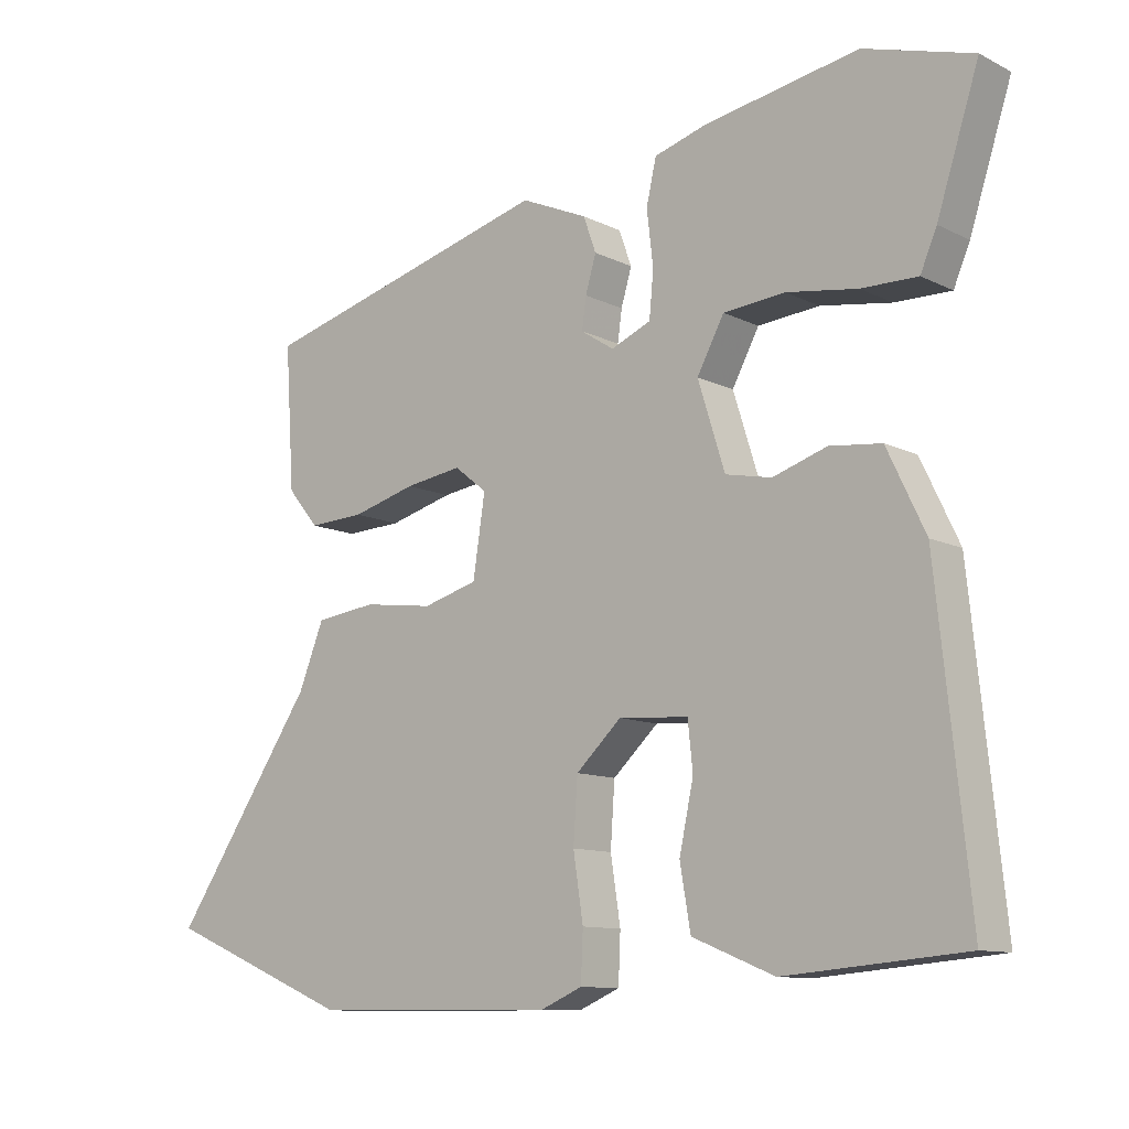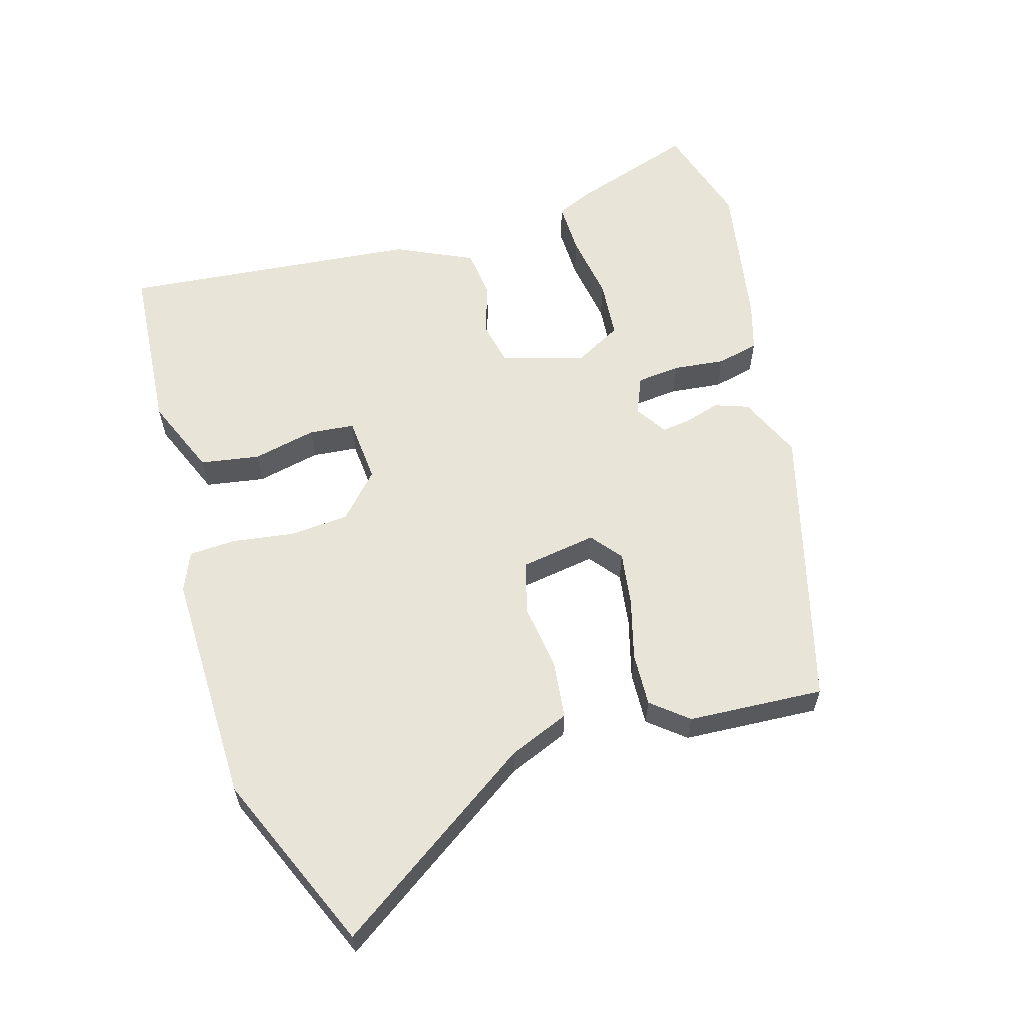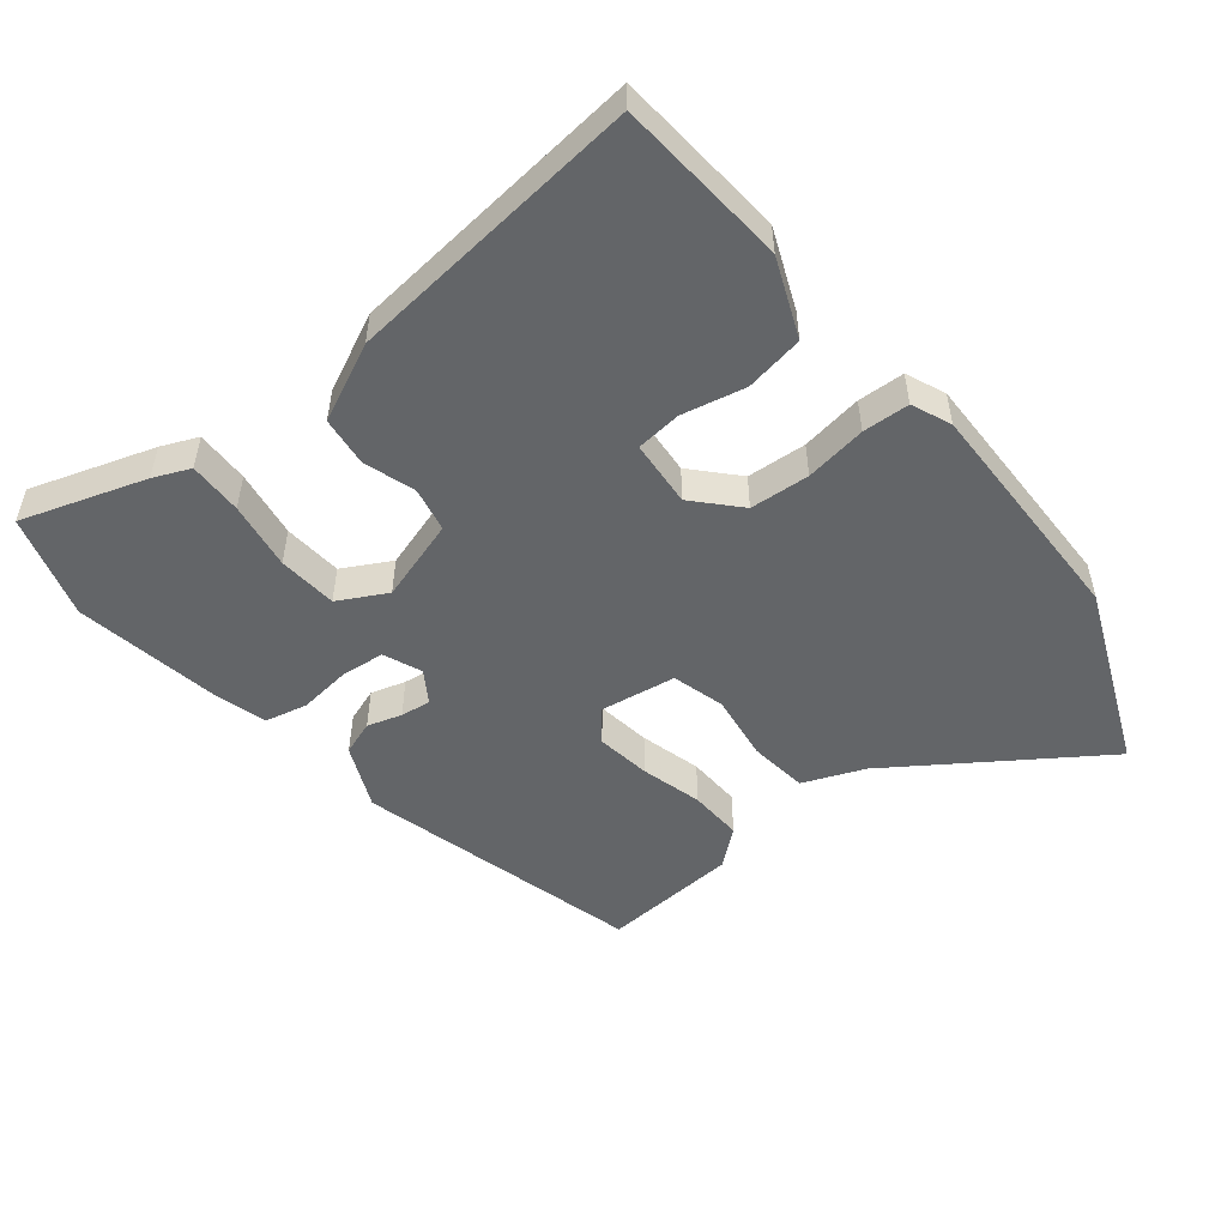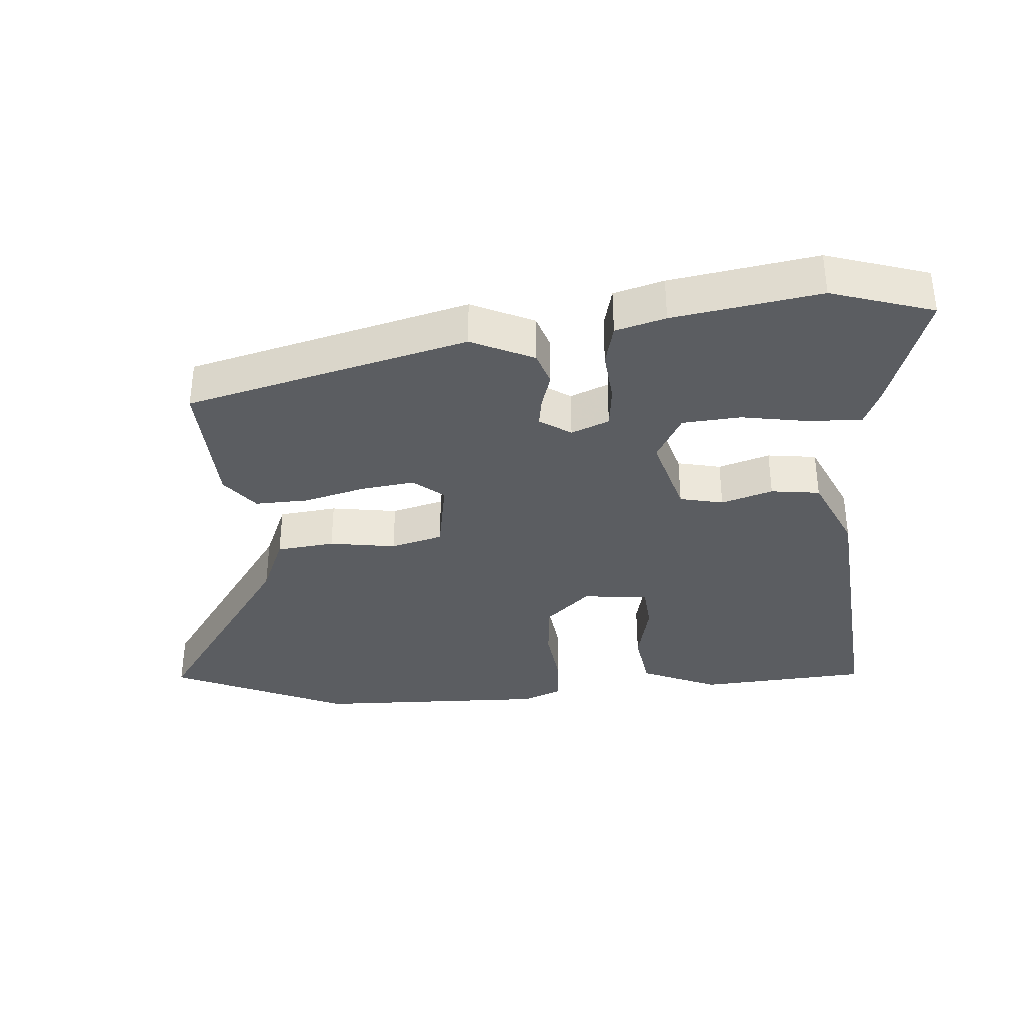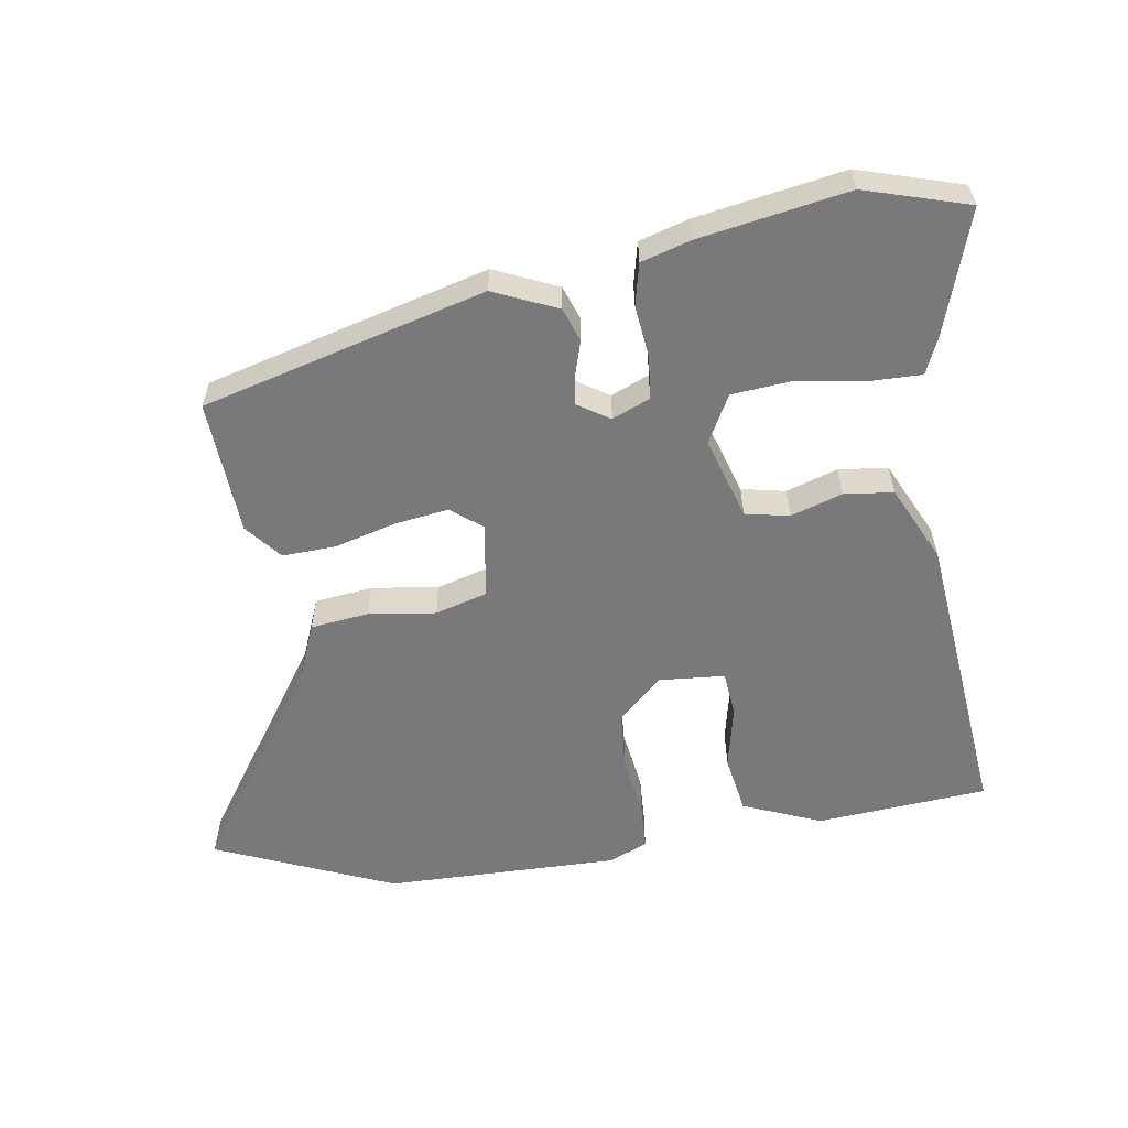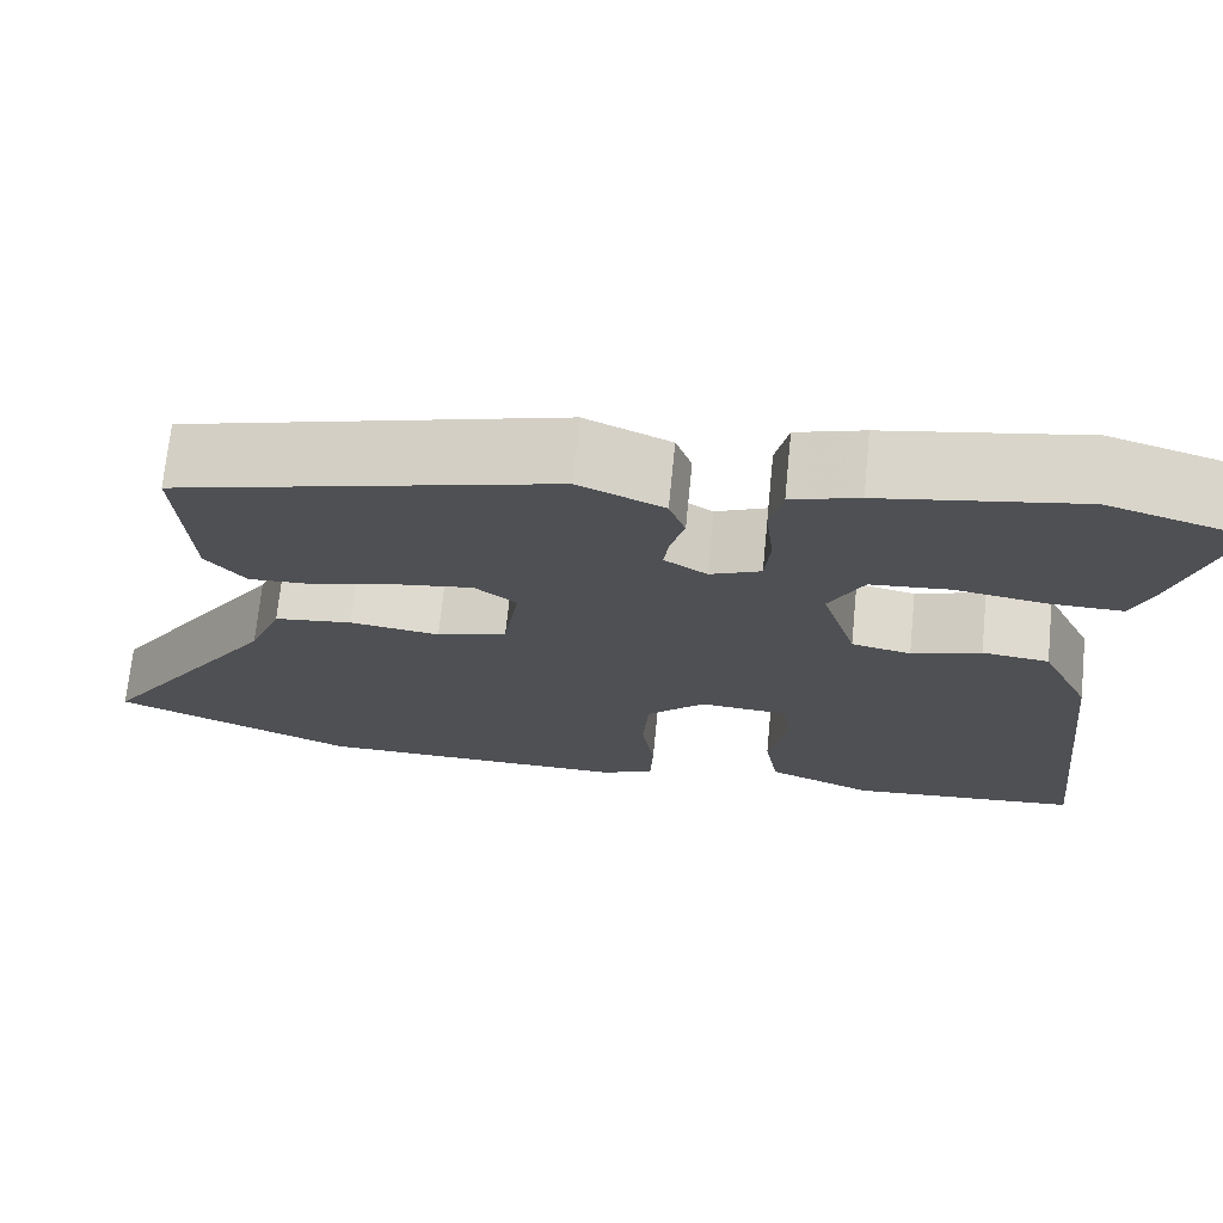
<metadata>
{"format":"obj","ext":"obj","renderer":"f3d","projection":"perspective","resolution":1024,"background":"white","views":[{"elev":-10.8,"azim":39.5,"up":"+Z"},{"elev":60.0,"azim":-106.8,"up":"+Y"},{"elev":-51.4,"azim":128.4,"up":"+Y"},{"elev":-35.7,"azim":3.4,"up":"+Y"},{"elev":-57.9,"azim":8.4,"up":"+Y"},{"elev":70.7,"azim":5.7,"up":"+Z"}]}
</metadata>
<code>
v 0.506 0.07 -0.481
v 0.253 0.07 -0.503
v 0.137 0.07 -0.456
v 0.122 0.07 -0.369
v 0.142 0.07 -0.275
v 0.135 0.07 -0.208
v 0.037 0.07 -0.201
v -0.027 0.07 -0.261
v -0.033 0.07 -0.349
v -0.019 0.07 -0.44
v -0.022 0.07 -0.509
v -0.08 0.07 -0.534
v -0.426 0.07 -0.531
v -0.691 0.07 -0.421
v -0.49 0.07 -0.123
v -0.454 0.07 -0.033
v -0.368 0.07 -0.022
v -0.269 0.07 -0.035
v -0.192 0.07 -0.013
v -0.175 0.07 0.099
v -0.221 0.07 0.135
v -0.301 0.07 0.123
v -0.391 0.07 0.098
v -0.47 0.07 0.094
v -0.514 0.07 0.147
v -0.527 0.07 0.347
v -0.11 0.07 0.461
v -0.016 0.07 0.42
v 0.002 0.07 0.37
v -0.013 0.07 0.319
v -0.019 0.07 0.275
v 0.028 0.07 0.245
v 0.084 0.07 0.269
v 0.09 0.07 0.333
v 0.081 0.07 0.41
v 0.095 0.07 0.472
v 0.169 0.07 0.494
v 0.387 0.07 0.533
v 0.54 0.07 0.488
v 0.481 0.07 0.305
v 0.458 0.07 0.251
v 0.379 0.07 0.252
v 0.279 0.07 0.267
v 0.192 0.07 0.259
v 0.154 0.07 0.188
v 0.192 0.07 0.067
v 0.257 0.07 0.054
v 0.333 0.07 0.079
v 0.406 0.07 0.071
v 0.46 0.07 -0.042
v 0.506 0 -0.481
v 0.253 0 -0.503
v 0.137 0 -0.456
v 0.122 0 -0.369
v 0.142 0 -0.275
v 0.135 0 -0.208
v 0.037 0 -0.201
v -0.027 0 -0.261
v -0.033 0 -0.349
v -0.019 0 -0.44
v -0.022 0 -0.509
v -0.08 0 -0.534
v -0.426 0 -0.531
v -0.691 0 -0.421
v -0.49 0 -0.123
v -0.454 0 -0.033
v -0.368 0 -0.022
v -0.269 0 -0.035
v -0.192 0 -0.013
v -0.175 0 0.099
v -0.221 0 0.135
v -0.301 0 0.123
v -0.391 0 0.098
v -0.47 0 0.094
v -0.514 0 0.147
v -0.527 0 0.347
v -0.11 0 0.461
v -0.016 0 0.42
v 0.002 0 0.37
v -0.013 0 0.319
v -0.019 0 0.275
v 0.028 0 0.245
v 0.084 0 0.269
v 0.09 0 0.333
v 0.081 0 0.41
v 0.095 0 0.472
v 0.169 0 0.494
v 0.387 0 0.533
v 0.54 0 0.488
v 0.481 0 0.305
v 0.458 0 0.251
v 0.379 0 0.252
v 0.279 0 0.267
v 0.192 0 0.259
v 0.154 0 0.188
v 0.192 0 0.067
v 0.257 0 0.054
v 0.333 0 0.079
v 0.406 0 0.071
v 0.46 0 -0.042
f 47 48 49 50
f 46 47 50 1
f 40 41 42 43
f 40 43 44
f 39 40 44
f 38 39 44
f 37 38 44
f 34 35 36 37
f 33 34 37 44
f 32 33 44 45
f 27 28 29 30
f 27 30 31
f 26 27 31
f 25 26 31 32
f 22 23 24 25
f 21 22 25 32
f 15 16 17 18
f 15 18 19
f 14 15 19
f 13 14 19
f 12 13 19
f 9 10 11 12
f 8 9 12 19
f 7 8 19 20
f 2 3 4 5
f 46 1 2 5
f 46 5 6
f 20 21 32 45
f 20 45 46
f 6 7 20 46
f 100 99 98 97
f 51 100 97 96
f 93 92 91 90
f 94 93 90
f 94 90 89
f 94 89 88
f 94 88 87
f 87 86 85 84
f 94 87 84 83
f 95 94 83 82
f 80 79 78 77
f 81 80 77
f 81 77 76
f 82 81 76 75
f 75 74 73 72
f 82 75 72 71
f 68 67 66 65
f 69 68 65
f 69 65 64
f 69 64 63
f 69 63 62
f 62 61 60 59
f 69 62 59 58
f 70 69 58 57
f 55 54 53 52
f 55 52 51 96
f 56 55 96
f 95 82 71 70
f 96 95 70
f 96 70 57 56
f 1 51 52 2
f 2 52 53 3
f 3 53 54 4
f 4 54 55 5
f 5 55 56 6
f 6 56 57 7
f 7 57 58 8
f 8 58 59 9
f 9 59 60 10
f 10 60 61 11
f 11 61 62 12
f 12 62 63 13
f 13 63 64 14
f 14 64 65 15
f 15 65 66 16
f 16 66 67 17
f 17 67 68 18
f 18 68 69 19
f 19 69 70 20
f 20 70 71 21
f 21 71 72 22
f 22 72 73 23
f 23 73 74 24
f 24 74 75 25
f 25 75 76 26
f 26 76 77 27
f 27 77 78 28
f 28 78 79 29
f 29 79 80 30
f 30 80 81 31
f 31 81 82 32
f 32 82 83 33
f 33 83 84 34
f 34 84 85 35
f 35 85 86 36
f 36 86 87 37
f 37 87 88 38
f 38 88 89 39
f 39 89 90 40
f 40 90 91 41
f 41 91 92 42
f 42 92 93 43
f 43 93 94 44
f 44 94 95 45
f 45 95 96 46
f 46 96 97 47
f 47 97 98 48
f 48 98 99 49
f 49 99 100 50
f 50 100 51 1

</code>
